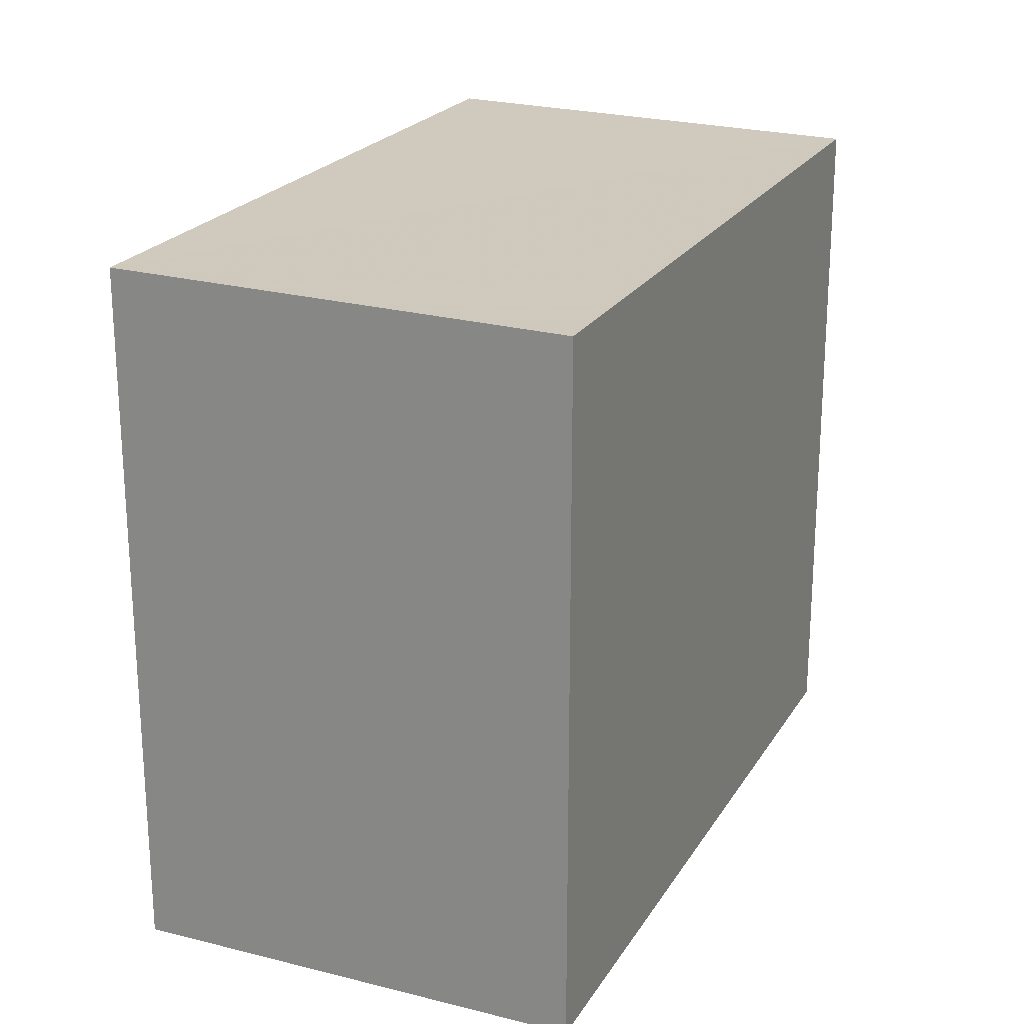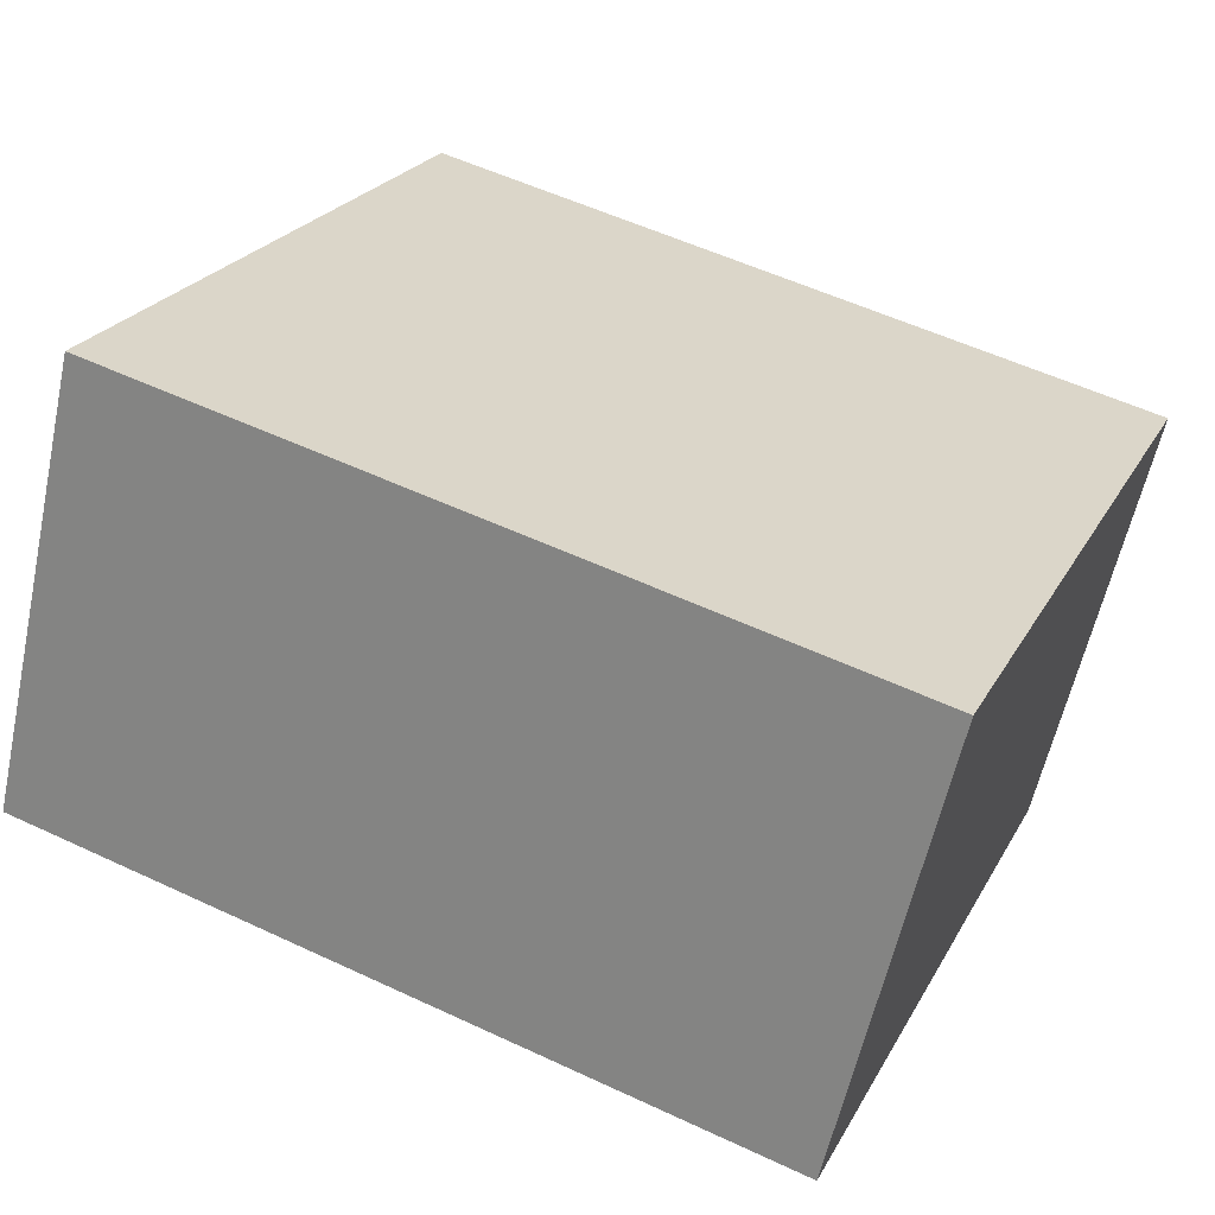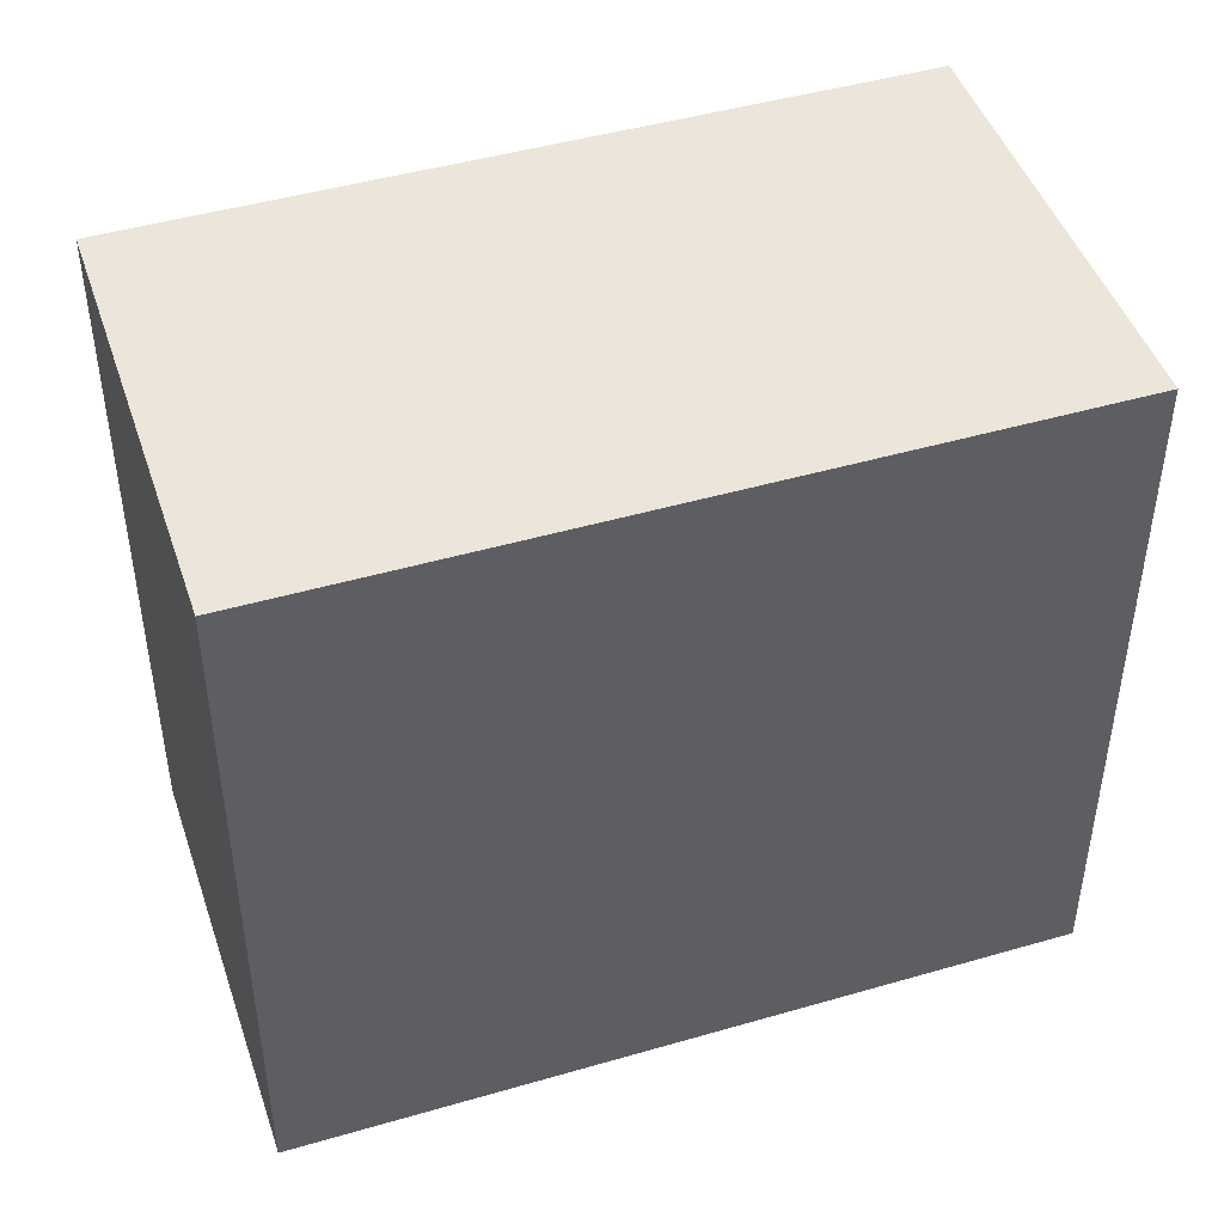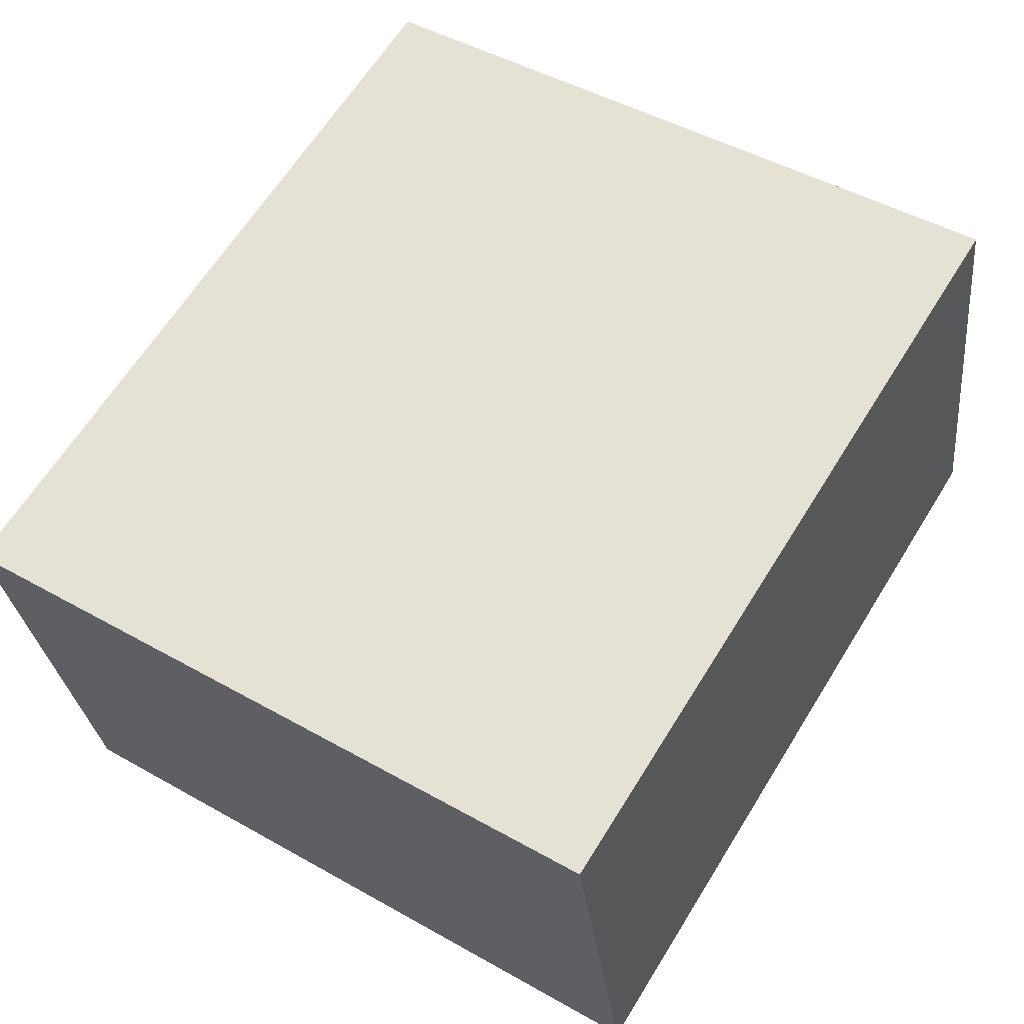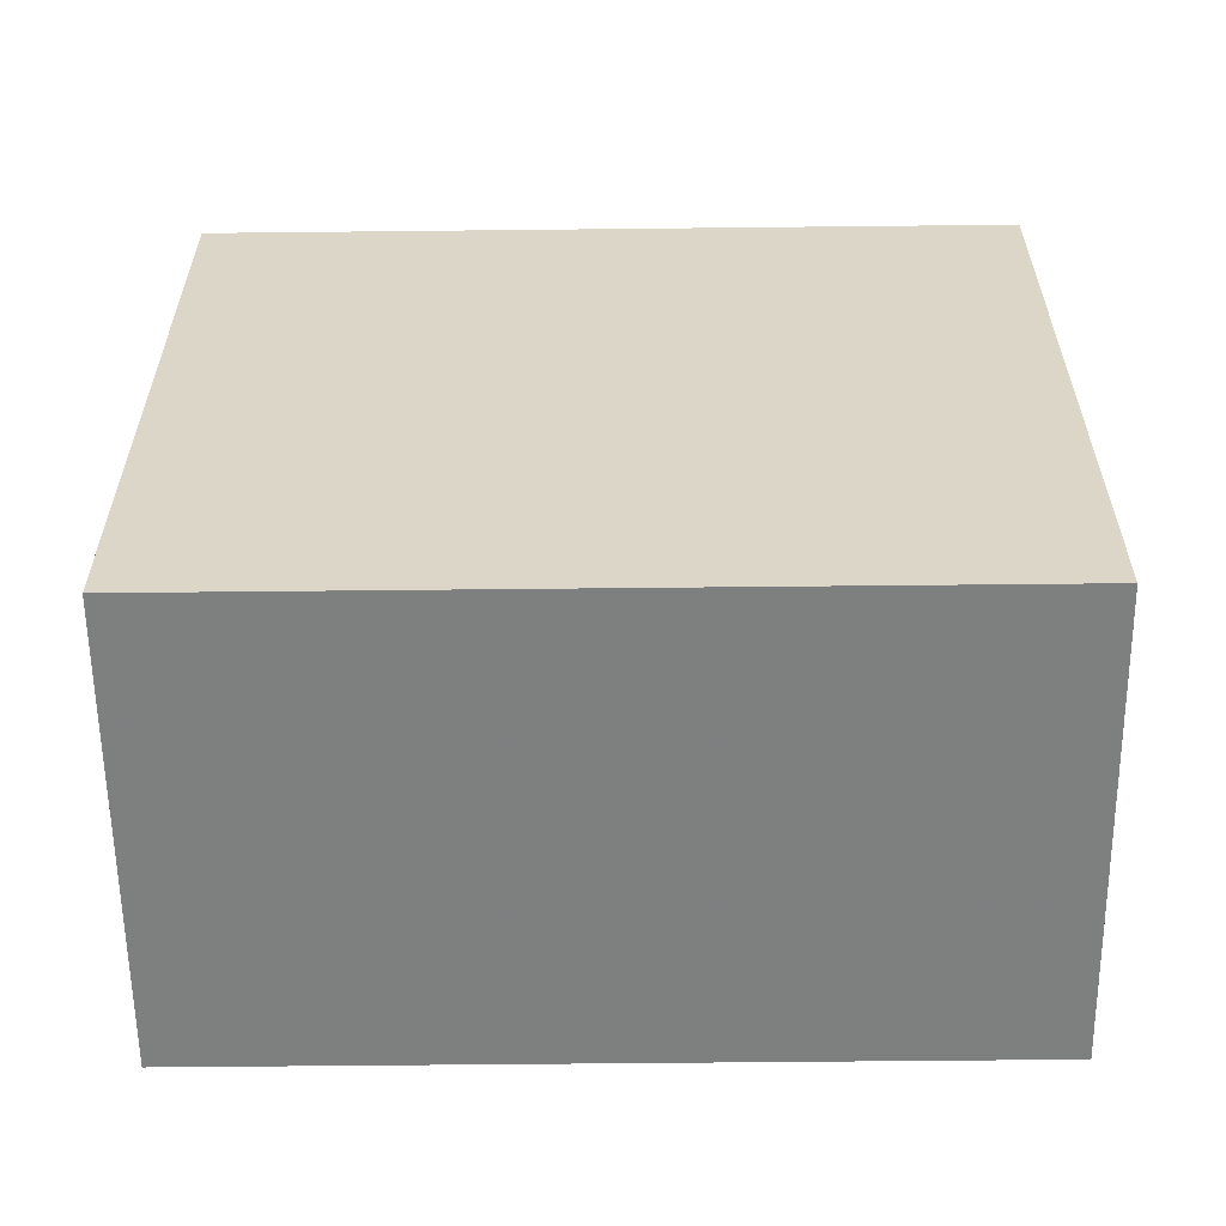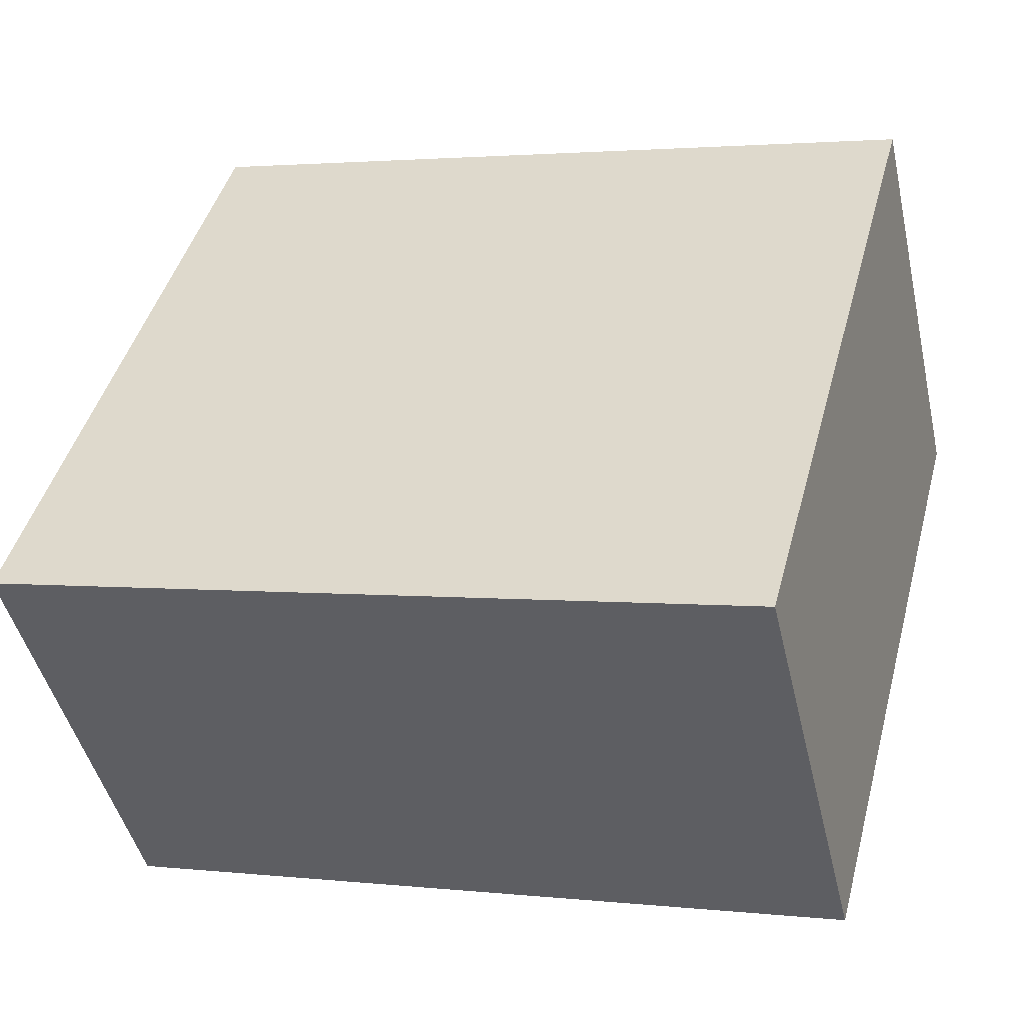
<metadata>
{"format":"obj","ext":"obj","renderer":"f3d","projection":"perspective","resolution":1024,"background":"white","views":[{"elev":22.2,"azim":-52.9,"up":"+Z"},{"elev":23.7,"azim":-157.6,"up":"+Y"},{"elev":45.6,"azim":-4.9,"up":"+Z"},{"elev":47.3,"azim":-57.4,"up":"+Y"},{"elev":-59.6,"azim":14.2,"up":"+Z"},{"elev":45.4,"azim":15.0,"up":"+Y"}]}
</metadata>
<code>
v -2085 -2679 2.699
v -2086 -2678 2.726
v -2083 -2677 2.729
v -2082 -2679 2.701
v -2086 -2678 2.726
v -2085 -2679 2.699
v -2085 -2679 0
v -2086 -2678 0
v -2083 -2677 2.729
v -2086 -2678 2.726
v -2086 -2678 0
v -2083 -2677 -4.441e-16
v -2082 -2679 2.701
v -2083 -2677 2.729
v -2083 -2677 -4.441e-16
v -2082 -2679 0
v -2085 -2679 2.699
v -2082 -2679 2.701
v -2082 -2679 0
v -2085 -2679 0
v -2085 -2679 0
v -2086 -2678 0
v -2083 -2677 0
v -2082 -2679 0
f 2 3 4 1
f 6 7 8 5
f 10 11 12 9
f 14 15 16 13
f 18 19 20 17
f 22 23 24 21

</code>
